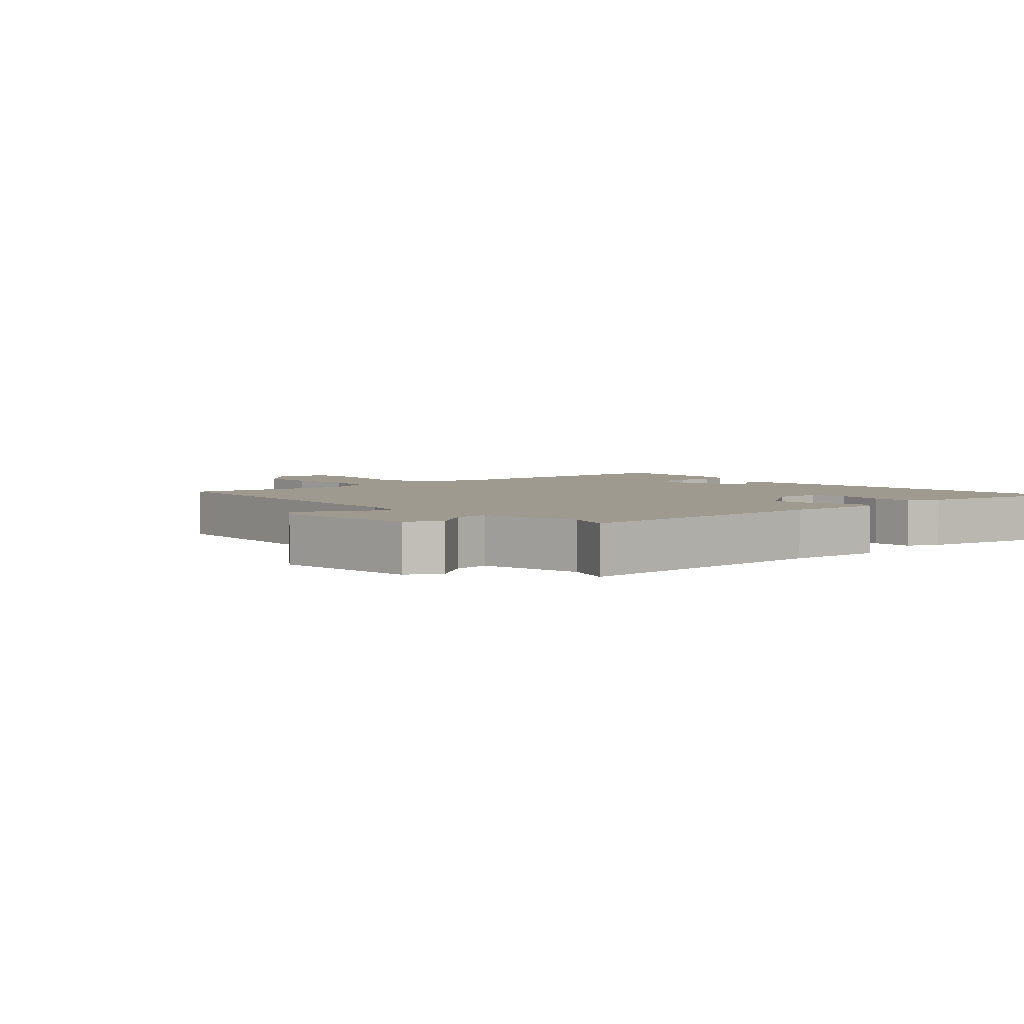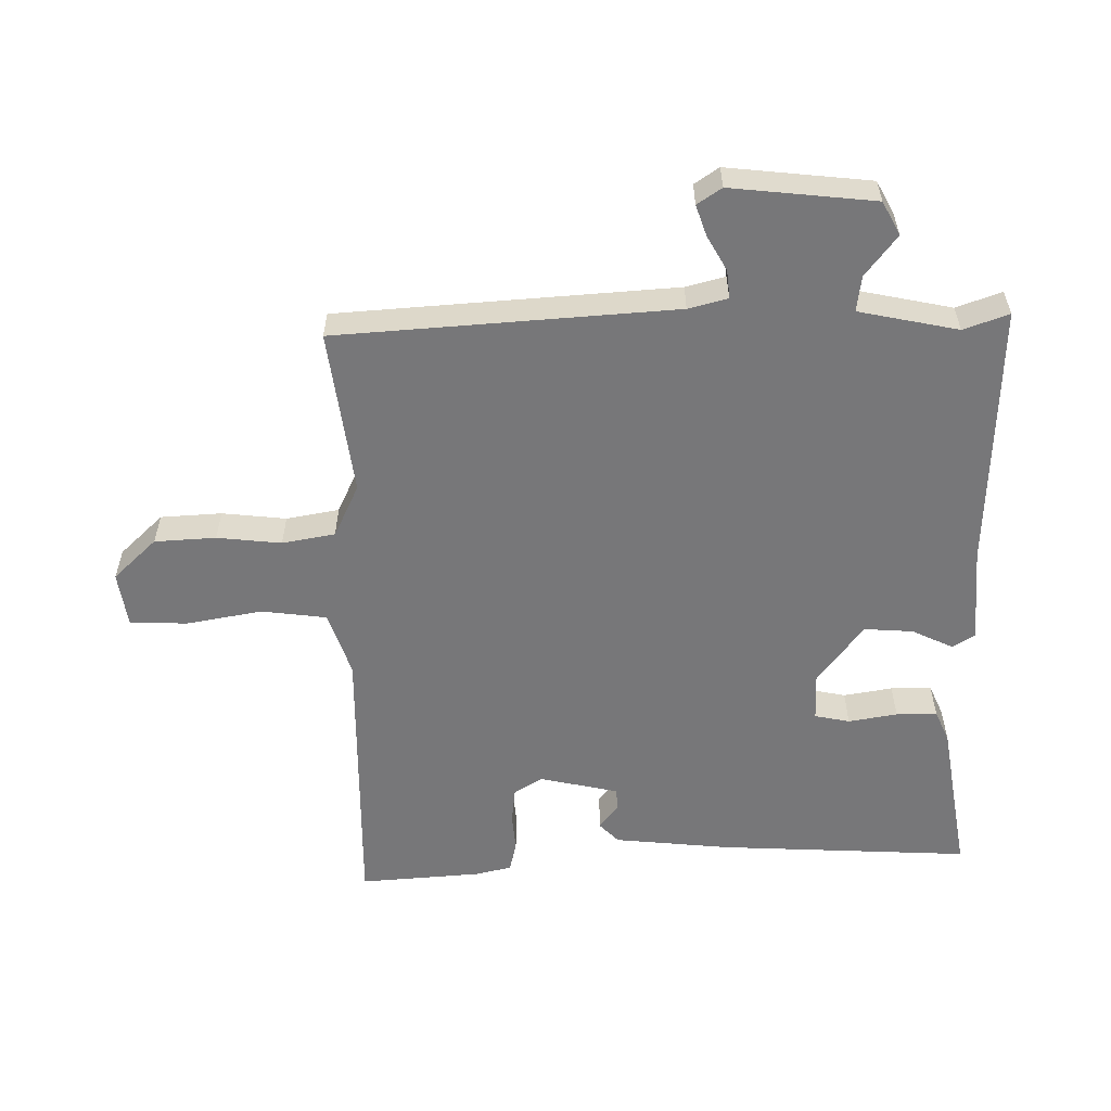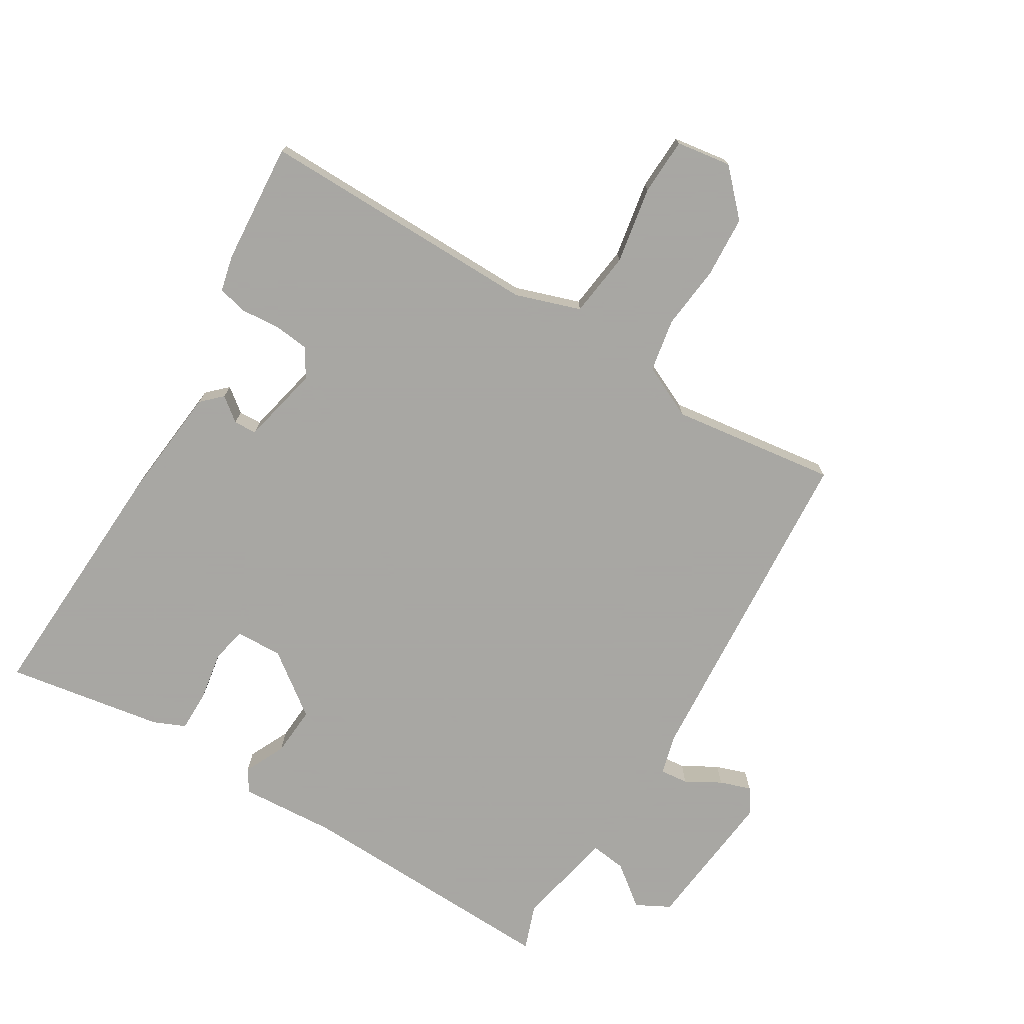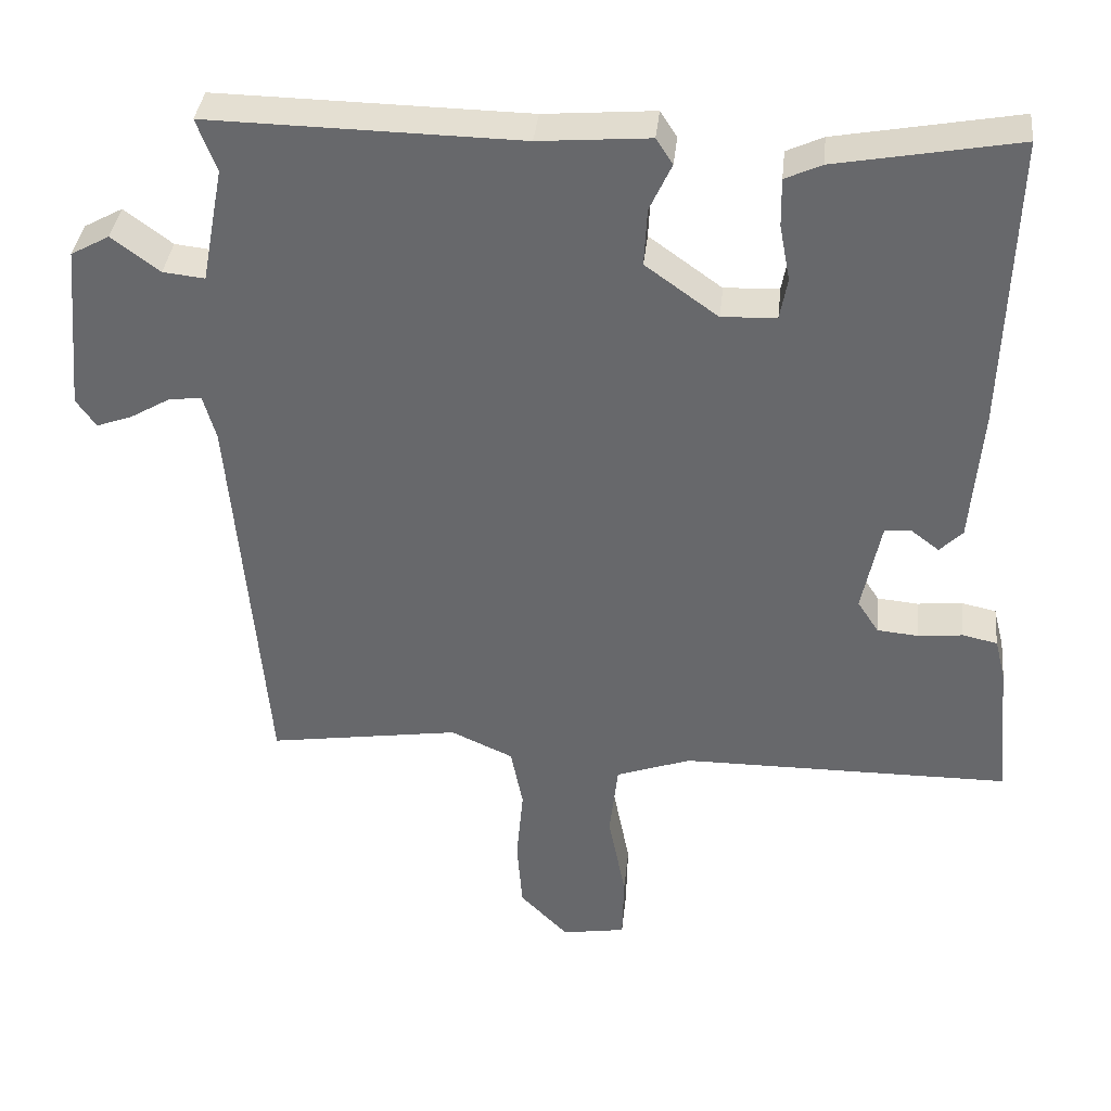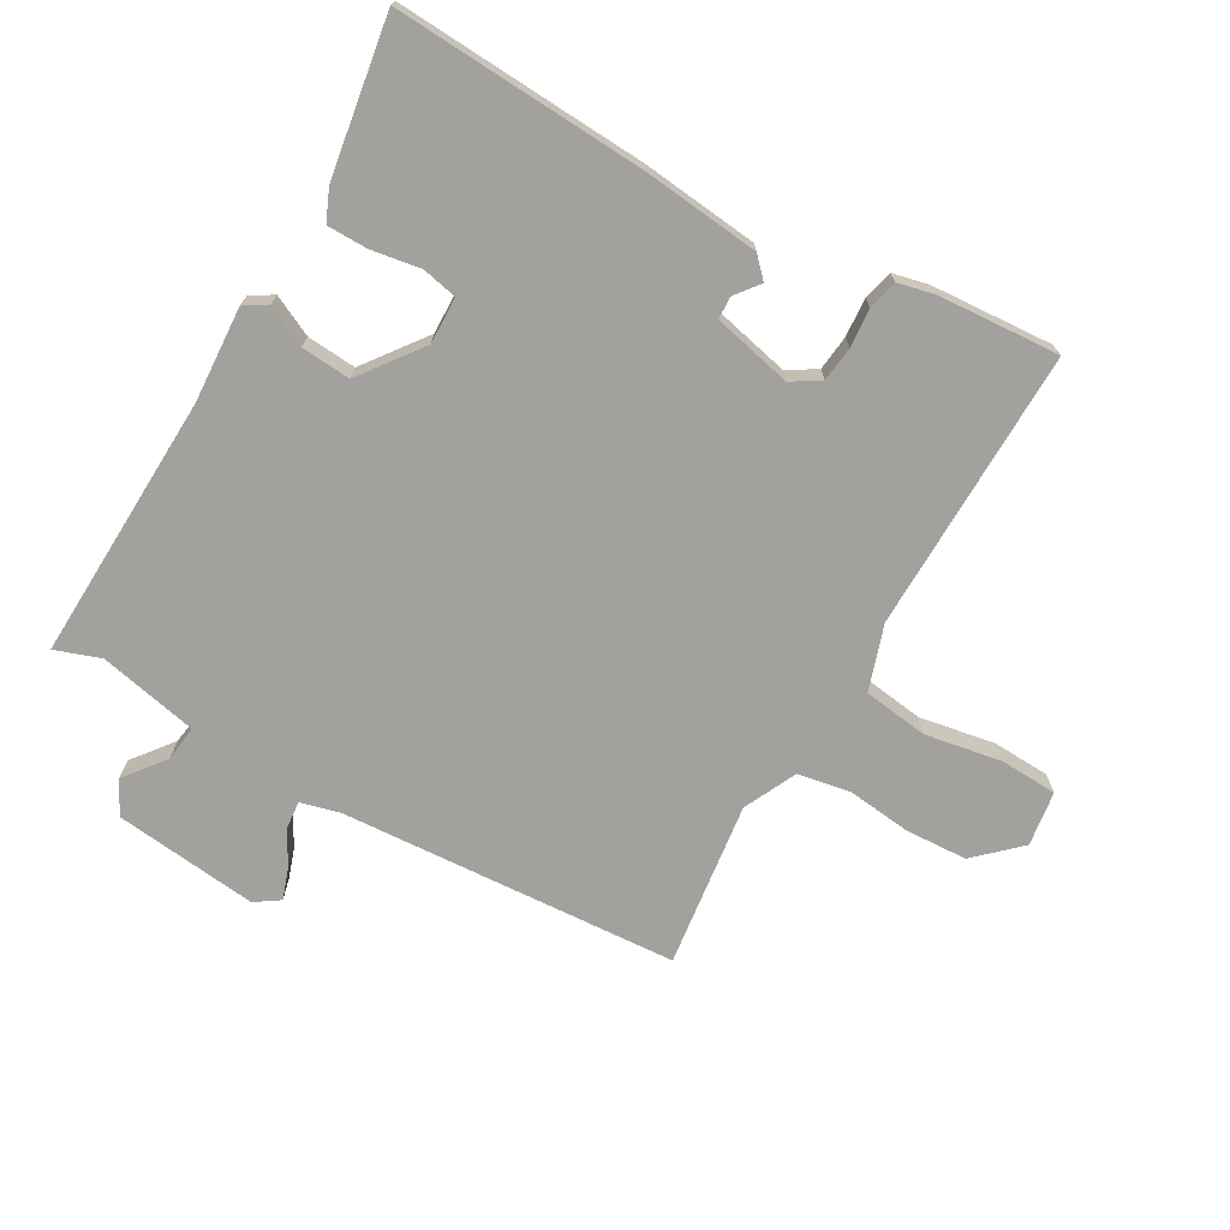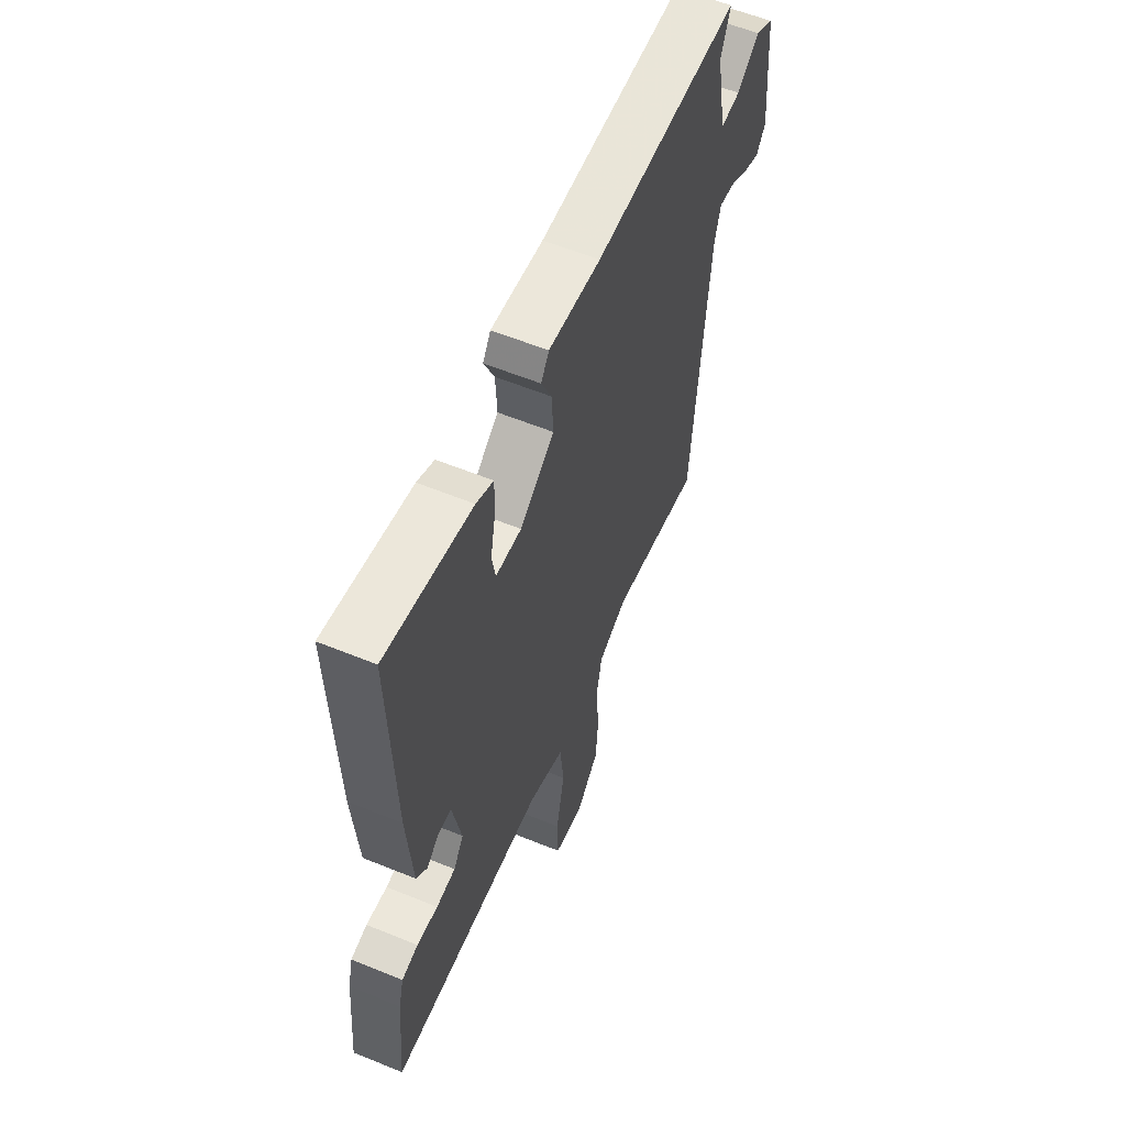
<metadata>
{"format":"obj","ext":"obj","renderer":"f3d","projection":"perspective","resolution":1024,"background":"white","views":[{"elev":3.7,"azim":-42.3,"up":"+Y"},{"elev":-57.2,"azim":-90.2,"up":"+Y"},{"elev":-74.4,"azim":147.9,"up":"+Y"},{"elev":36.8,"azim":6.0,"up":"+Z"},{"elev":-72.0,"azim":59.0,"up":"+Y"},{"elev":58.5,"azim":112.9,"up":"+Z"}]}
</metadata>
<code>
v -0.496 0.07 0.487
v -0.086 0.07 0.48
v 0.06 0.07 0.492
v 0.082 0.07 0.458
v 0.053 0.07 0.395
v 0.049 0.07 0.319
v 0.145 0.07 0.25
v 0.217 0.07 0.254
v 0.227 0.07 0.308
v 0.213 0.07 0.383
v 0.212 0.07 0.446
v 0.26 0.07 0.468
v 0.5 0.07 0.512
v 0.487 0.07 0.124
v 0.472 0.07 -0.055
v 0.442 0.07 -0.085
v 0.405 0.07 -0.057
v 0.37 0.07 -0.059
v 0.345 0.07 -0.181
v 0.373 0.07 -0.224
v 0.427 0.07 -0.229
v 0.486 0.07 -0.223
v 0.532 0.07 -0.233
v 0.546 0.07 -0.288
v 0.563 0.07 -0.475
v 0.129 0.07 -0.477
v 0.03 0.07 -0.512
v 0.019 0.07 -0.612
v 0.042 0.07 -0.729
v 0.04 0.07 -0.817
v -0.044 0.07 -0.831
v -0.108 0.07 -0.766
v -0.115 0.07 -0.672
v -0.106 0.07 -0.573
v -0.122 0.07 -0.492
v -0.204 0.07 -0.455
v -0.457 0.07 -0.493
v -0.502 0.07 0.025
v -0.519 0.07 0.085
v -0.562 0.07 0.08
v -0.615 0.07 0.049
v -0.662 0.07 0.032
v -0.688 0.07 0.069
v -0.668 0.07 0.29
v -0.617 0.07 0.318
v -0.554 0.07 0.271
v -0.499 0.07 0.265
v -0.47 0.07 0.418
v -0.496 0 0.487
v -0.086 0 0.48
v 0.06 0 0.492
v 0.082 0 0.458
v 0.053 0 0.395
v 0.049 0 0.319
v 0.145 0 0.25
v 0.217 0 0.254
v 0.227 0 0.308
v 0.213 0 0.383
v 0.212 0 0.446
v 0.26 0 0.468
v 0.5 0 0.512
v 0.487 0 0.124
v 0.472 0 -0.055
v 0.442 0 -0.085
v 0.405 0 -0.057
v 0.37 0 -0.059
v 0.345 0 -0.181
v 0.373 0 -0.224
v 0.427 0 -0.229
v 0.486 0 -0.223
v 0.532 0 -0.233
v 0.546 0 -0.288
v 0.563 0 -0.475
v 0.129 0 -0.477
v 0.03 0 -0.512
v 0.019 0 -0.612
v 0.042 0 -0.729
v 0.04 0 -0.817
v -0.044 0 -0.831
v -0.108 0 -0.766
v -0.115 0 -0.672
v -0.106 0 -0.573
v -0.122 0 -0.492
v -0.204 0 -0.455
v -0.457 0 -0.493
v -0.502 0 0.025
v -0.519 0 0.085
v -0.562 0 0.08
v -0.615 0 0.049
v -0.662 0 0.032
v -0.688 0 0.069
v -0.668 0 0.29
v -0.617 0 0.318
v -0.554 0 0.271
v -0.499 0 0.265
v -0.47 0 0.418
f 43 44 45 46
f 43 46 47
f 40 41 42 43
f 39 40 43 47
f 38 39 47 48
f 36 37 38 48
f 31 32 33 34
f 31 34 35
f 28 29 30 31
f 27 28 31 35
f 26 27 35 36
f 21 22 23 24
f 20 21 24 25
f 14 15 16 17
f 14 17 18
f 13 14 18
f 12 13 18
f 9 10 11 12
f 8 9 12 18
f 7 8 18 19
f 2 3 4 5
f 48 1 2 5
f 48 5 6
f 20 25 26 36
f 19 20 36 48
f 6 7 19 48
f 94 93 92 91
f 95 94 91
f 91 90 89 88
f 95 91 88 87
f 96 95 87 86
f 96 86 85 84
f 82 81 80 79
f 83 82 79
f 79 78 77 76
f 83 79 76 75
f 84 83 75 74
f 72 71 70 69
f 73 72 69 68
f 65 64 63 62
f 66 65 62
f 66 62 61
f 66 61 60
f 60 59 58 57
f 66 60 57 56
f 67 66 56 55
f 53 52 51 50
f 53 50 49 96
f 54 53 96
f 84 74 73 68
f 96 84 68 67
f 96 67 55 54
f 1 49 50 2
f 2 50 51 3
f 3 51 52 4
f 4 52 53 5
f 5 53 54 6
f 6 54 55 7
f 7 55 56 8
f 8 56 57 9
f 9 57 58 10
f 10 58 59 11
f 11 59 60 12
f 12 60 61 13
f 13 61 62 14
f 14 62 63 15
f 15 63 64 16
f 16 64 65 17
f 17 65 66 18
f 18 66 67 19
f 19 67 68 20
f 20 68 69 21
f 21 69 70 22
f 22 70 71 23
f 23 71 72 24
f 24 72 73 25
f 25 73 74 26
f 26 74 75 27
f 27 75 76 28
f 28 76 77 29
f 29 77 78 30
f 30 78 79 31
f 31 79 80 32
f 32 80 81 33
f 33 81 82 34
f 34 82 83 35
f 35 83 84 36
f 36 84 85 37
f 37 85 86 38
f 38 86 87 39
f 39 87 88 40
f 40 88 89 41
f 41 89 90 42
f 42 90 91 43
f 43 91 92 44
f 44 92 93 45
f 45 93 94 46
f 46 94 95 47
f 47 95 96 48
f 48 96 49 1

</code>
